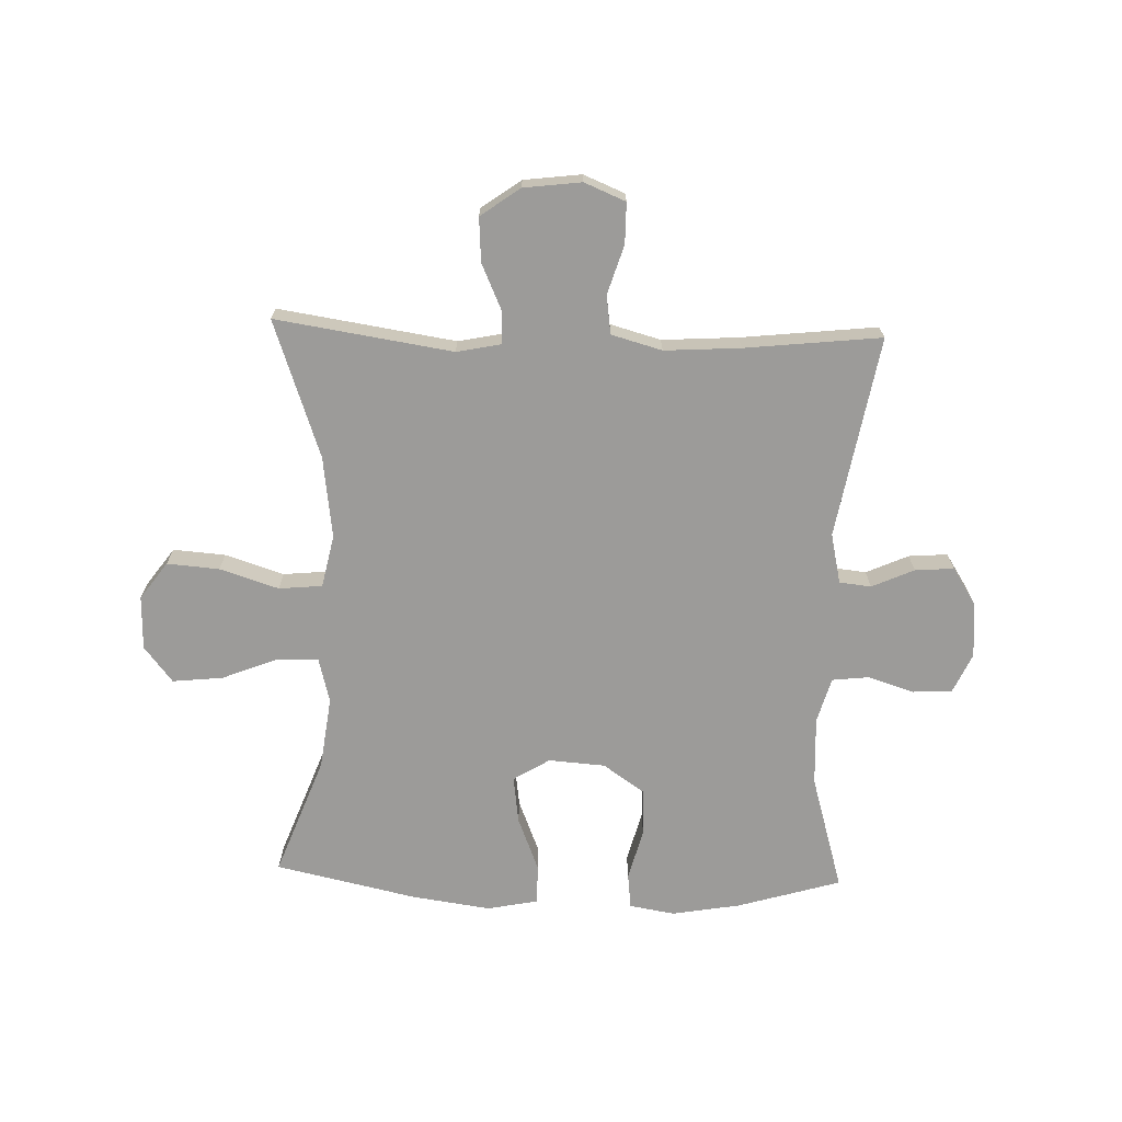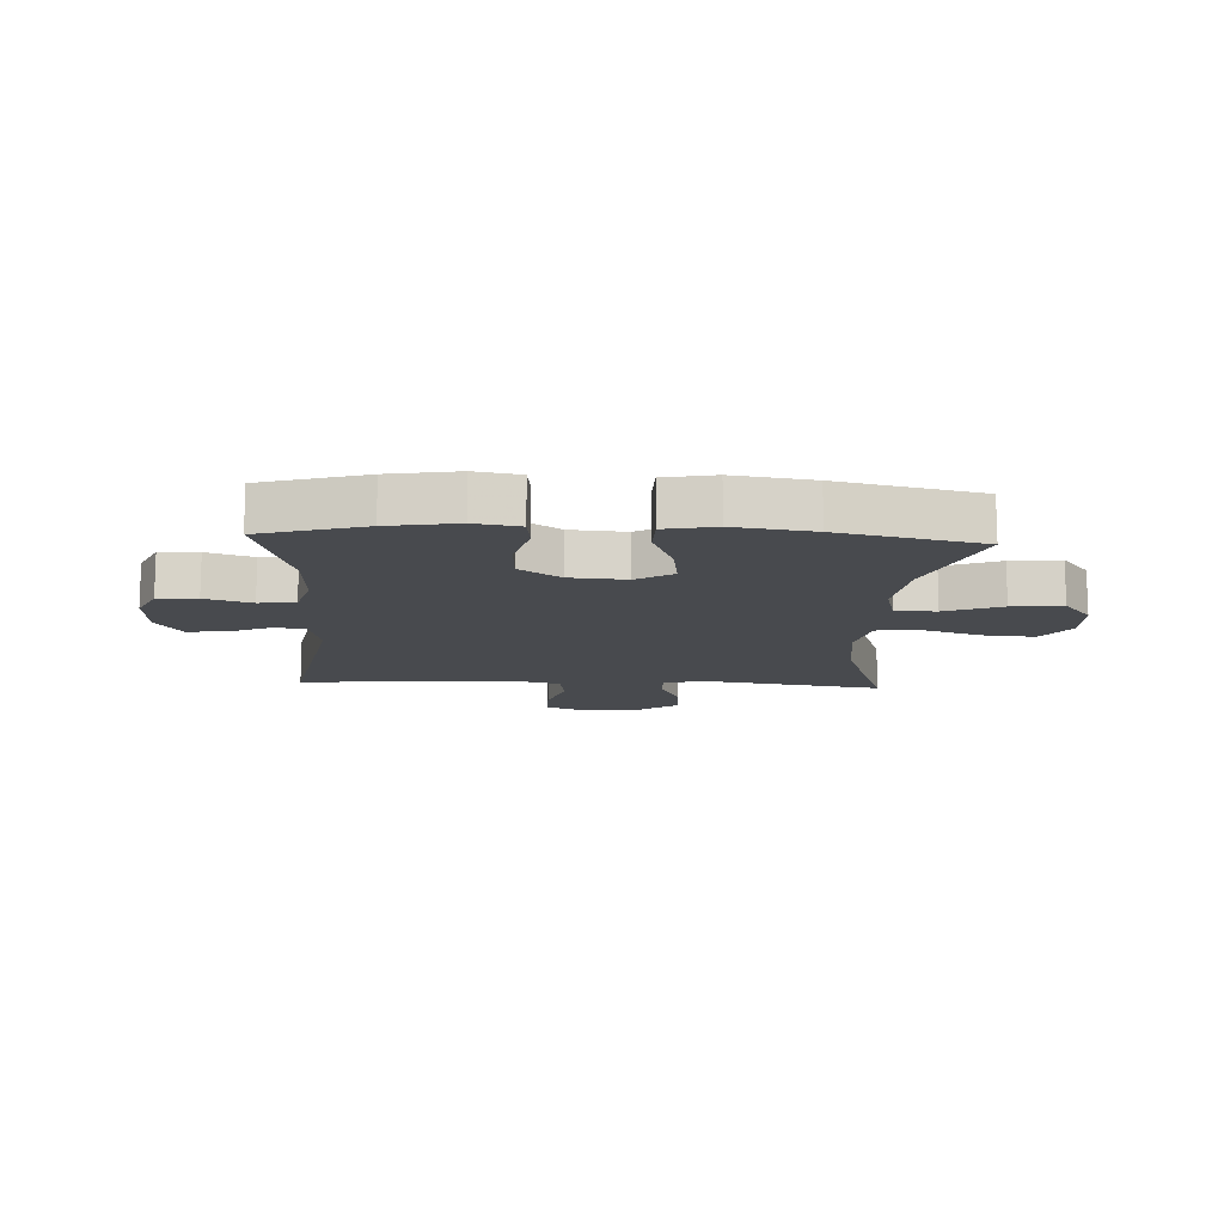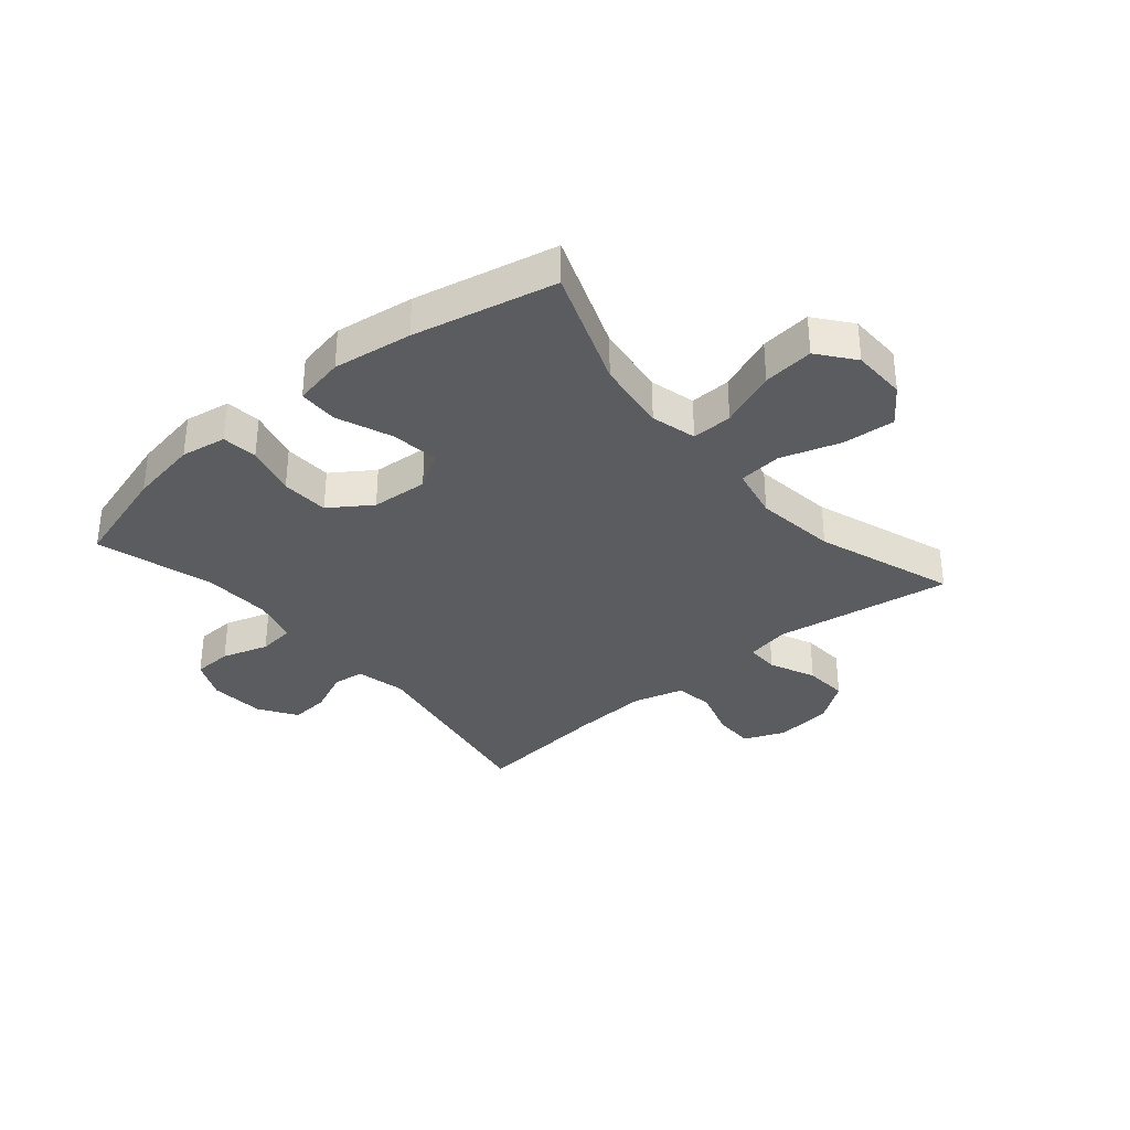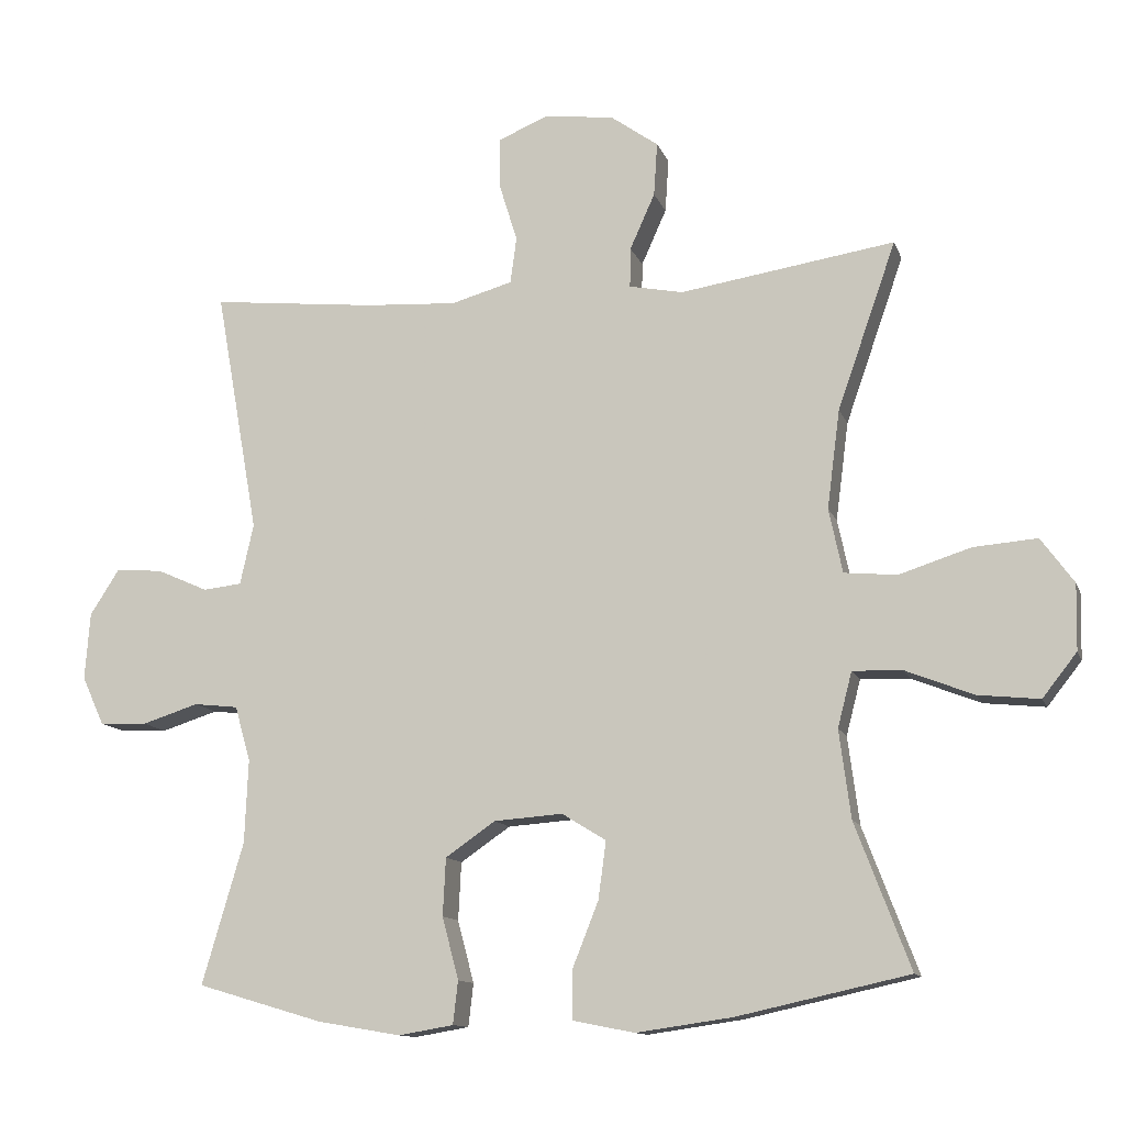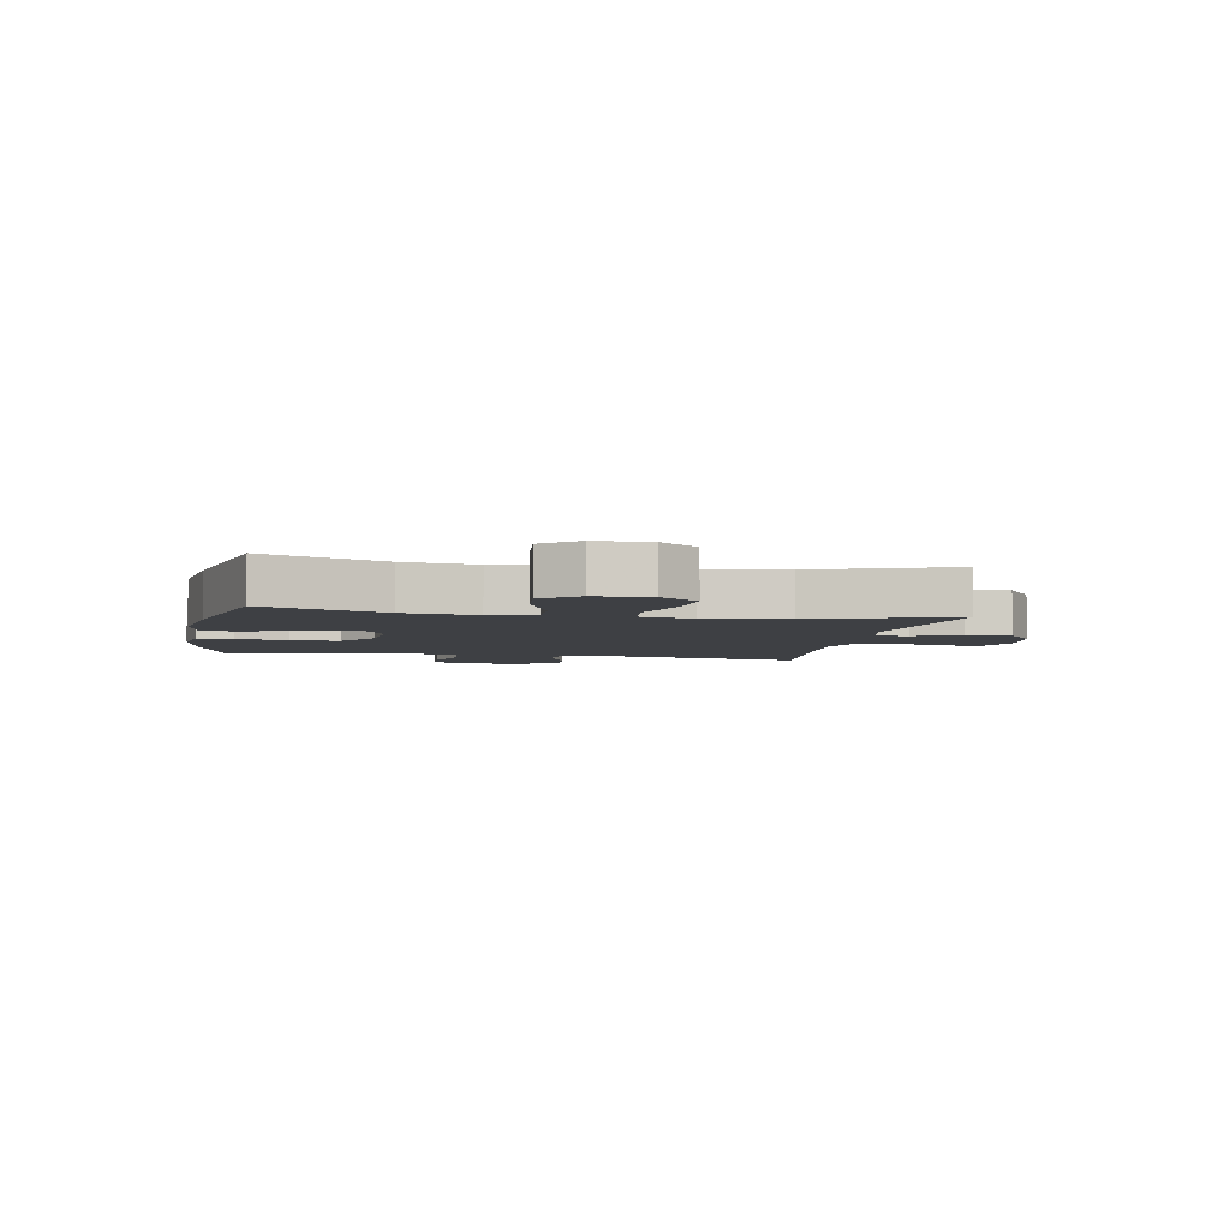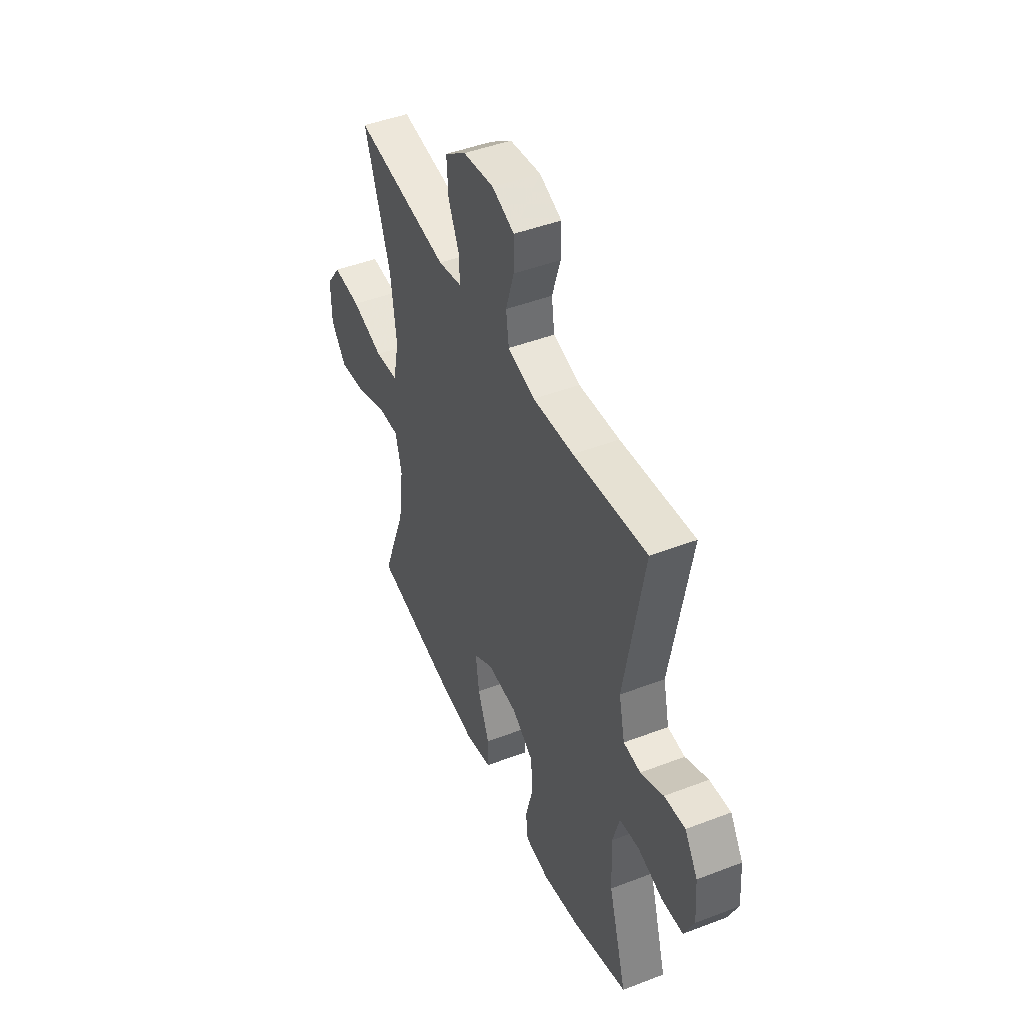
<metadata>
{"format":"obj","ext":"obj","renderer":"f3d","projection":"perspective","resolution":1024,"background":"white","views":[{"elev":-69.9,"azim":-1.8,"up":"+Y"},{"elev":-12.9,"azim":177.0,"up":"+Y"},{"elev":-34.1,"azim":-139.8,"up":"+Y"},{"elev":-12.2,"azim":-164.4,"up":"+Z"},{"elev":-4.6,"azim":-100.5,"up":"+Y"},{"elev":45.7,"azim":66.2,"up":"+Z"}]}
</metadata>
<code>
v -0.5 0.07 0.5
v -0.199 0.07 0.454
v -0.124 0.07 0.469
v -0.125 0.07 0.525
v -0.16 0.07 0.603
v -0.165 0.07 0.678
v -0.098 0.07 0.726
v 0 0.07 0.738
v 0.07 0.07 0.709
v 0.07 0.07 0.64
v 0.044 0.07 0.556
v 0.053 0.07 0.491
v 0.139 0.07 0.467
v 0.268 0.07 0.475
v 0.5 0.07 0.5
v 0.439 0.07 0.157
v 0.458 0.07 0.072
v 0.512 0.07 0.066
v 0.584 0.07 0.098
v 0.65 0.07 0.103
v 0.691 0.07 0.039
v 0.698 0.07 -0.055
v 0.667 0.07 -0.123
v 0.6 0.07 -0.126
v 0.521 0.07 -0.101
v 0.459 0.07 -0.108
v 0.437 0.07 -0.185
v 0.442 0.07 -0.302
v 0.5 0.07 -0.5
v 0.324 0.07 -0.552
v 0.207 0.07 -0.572
v 0.13 0.07 -0.559
v 0.123 0.07 -0.499
v 0.146 0.07 -0.412
v 0.142 0.07 -0.331
v 0.072 0.07 -0.283
v -0.024 0.07 -0.276
v -0.086 0.07 -0.314
v -0.075 0.07 -0.395
v -0.038 0.07 -0.488
v -0.039 0.07 -0.555
v -0.125 0.07 -0.572
v -0.259 0.07 -0.553
v -0.5 0.07 -0.5
v -0.423 0.07 -0.297
v -0.407 0.07 -0.174
v -0.427 0.07 -0.097
v -0.496 0.07 -0.099
v -0.592 0.07 -0.137
v -0.678 0.07 -0.146
v -0.726 0.07 -0.085
v -0.728 0.07 0.007
v -0.682 0.07 0.07
v -0.593 0.07 0.063
v -0.493 0.07 0.031
v -0.419 0.07 0.038
v -0.4 0.07 0.128
v -0.418 0.07 0.266
v -0.5 0 0.5
v -0.199 0 0.454
v -0.124 0 0.469
v -0.125 0 0.525
v -0.16 0 0.603
v -0.165 0 0.678
v -0.098 0 0.726
v 0 0 0.738
v 0.07 0 0.709
v 0.07 0 0.64
v 0.044 0 0.556
v 0.053 0 0.491
v 0.139 0 0.467
v 0.268 0 0.475
v 0.5 0 0.5
v 0.439 0 0.157
v 0.458 0 0.072
v 0.512 0 0.066
v 0.584 0 0.098
v 0.65 0 0.103
v 0.691 0 0.039
v 0.698 0 -0.055
v 0.667 0 -0.123
v 0.6 0 -0.126
v 0.521 0 -0.101
v 0.459 0 -0.108
v 0.437 0 -0.185
v 0.442 0 -0.302
v 0.5 0 -0.5
v 0.324 0 -0.552
v 0.207 0 -0.572
v 0.13 0 -0.559
v 0.123 0 -0.499
v 0.146 0 -0.412
v 0.142 0 -0.331
v 0.072 0 -0.283
v -0.024 0 -0.276
v -0.086 0 -0.314
v -0.075 0 -0.395
v -0.038 0 -0.488
v -0.039 0 -0.555
v -0.125 0 -0.572
v -0.259 0 -0.553
v -0.5 0 -0.5
v -0.423 0 -0.297
v -0.407 0 -0.174
v -0.427 0 -0.097
v -0.496 0 -0.099
v -0.592 0 -0.137
v -0.678 0 -0.146
v -0.726 0 -0.085
v -0.728 0 0.007
v -0.682 0 0.07
v -0.593 0 0.063
v -0.493 0 0.031
v -0.419 0 0.038
v -0.4 0 0.128
v -0.418 0 0.266
f 52 53 54 55
f 52 55 56
f 51 52 56
f 48 49 50 51
f 47 48 51 56
f 46 47 56 57
f 42 43 44 45
f 42 45 46
f 39 40 41 42
f 38 39 42 46
f 37 38 46 57
f 31 32 33 34
f 31 34 35
f 28 29 30 31
f 27 28 31 35
f 26 27 35 36
f 22 23 24 25
f 22 25 26
f 21 22 26
f 18 19 20 21
f 17 18 21 26
f 16 17 26 36
f 14 15 16 36
f 8 9 10 11
f 8 11 12
f 7 8 12
f 4 5 6 7
f 3 4 7 12
f 2 3 12 13
f 58 1 2
f 57 58 2 13
f 36 37 57
f 13 14 36 57
f 113 112 111 110
f 114 113 110
f 114 110 109
f 109 108 107 106
f 114 109 106 105
f 115 114 105 104
f 103 102 101 100
f 104 103 100
f 100 99 98 97
f 104 100 97 96
f 115 104 96 95
f 92 91 90 89
f 93 92 89
f 89 88 87 86
f 93 89 86 85
f 94 93 85 84
f 83 82 81 80
f 84 83 80
f 84 80 79
f 79 78 77 76
f 84 79 76 75
f 94 84 75 74
f 94 74 73 72
f 69 68 67 66
f 70 69 66
f 70 66 65
f 65 64 63 62
f 70 65 62 61
f 71 70 61 60
f 60 59 116
f 71 60 116 115
f 115 95 94
f 115 94 72 71
f 1 59 60 2
f 2 60 61 3
f 3 61 62 4
f 4 62 63 5
f 5 63 64 6
f 6 64 65 7
f 7 65 66 8
f 8 66 67 9
f 9 67 68 10
f 10 68 69 11
f 11 69 70 12
f 12 70 71 13
f 13 71 72 14
f 14 72 73 15
f 15 73 74 16
f 16 74 75 17
f 17 75 76 18
f 18 76 77 19
f 19 77 78 20
f 20 78 79 21
f 21 79 80 22
f 22 80 81 23
f 23 81 82 24
f 24 82 83 25
f 25 83 84 26
f 26 84 85 27
f 27 85 86 28
f 28 86 87 29
f 29 87 88 30
f 30 88 89 31
f 31 89 90 32
f 32 90 91 33
f 33 91 92 34
f 34 92 93 35
f 35 93 94 36
f 36 94 95 37
f 37 95 96 38
f 38 96 97 39
f 39 97 98 40
f 40 98 99 41
f 41 99 100 42
f 42 100 101 43
f 43 101 102 44
f 44 102 103 45
f 45 103 104 46
f 46 104 105 47
f 47 105 106 48
f 48 106 107 49
f 49 107 108 50
f 50 108 109 51
f 51 109 110 52
f 52 110 111 53
f 53 111 112 54
f 54 112 113 55
f 55 113 114 56
f 56 114 115 57
f 57 115 116 58
f 58 116 59 1

</code>
